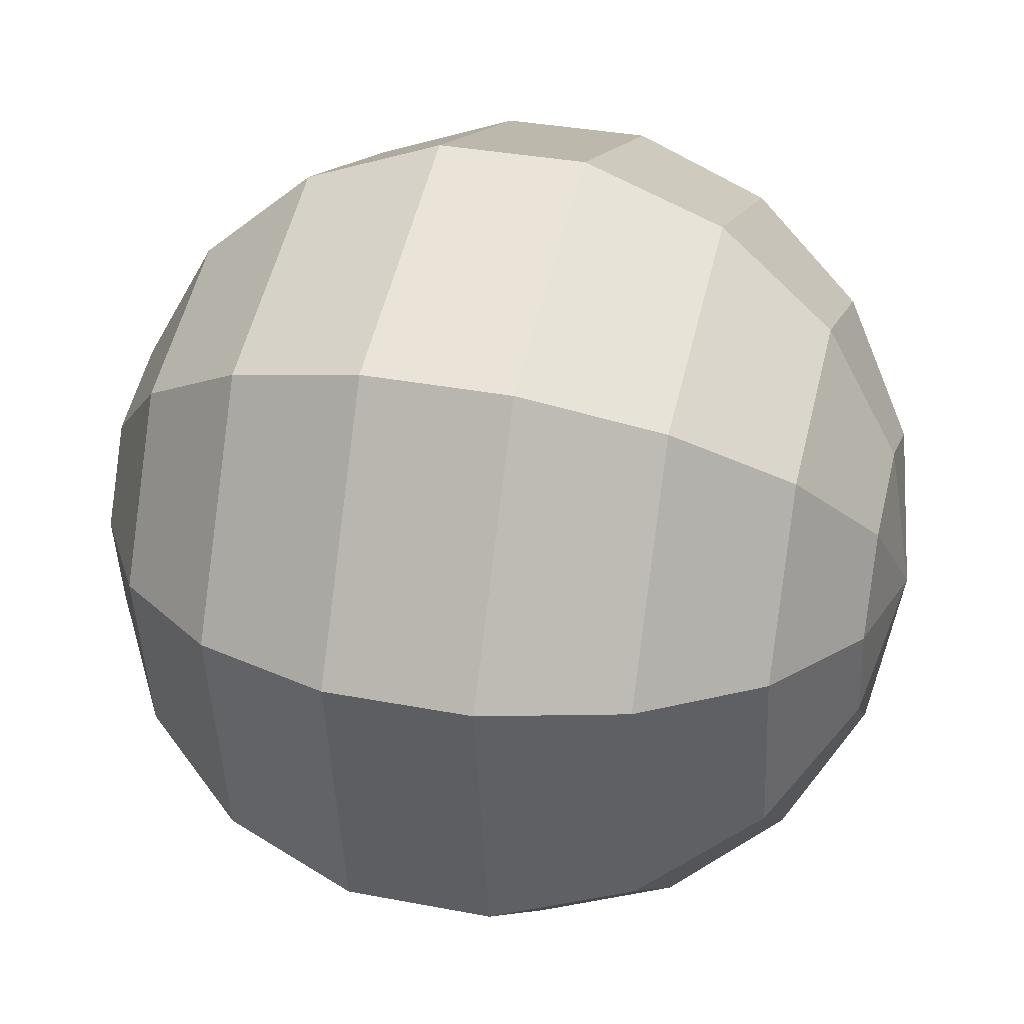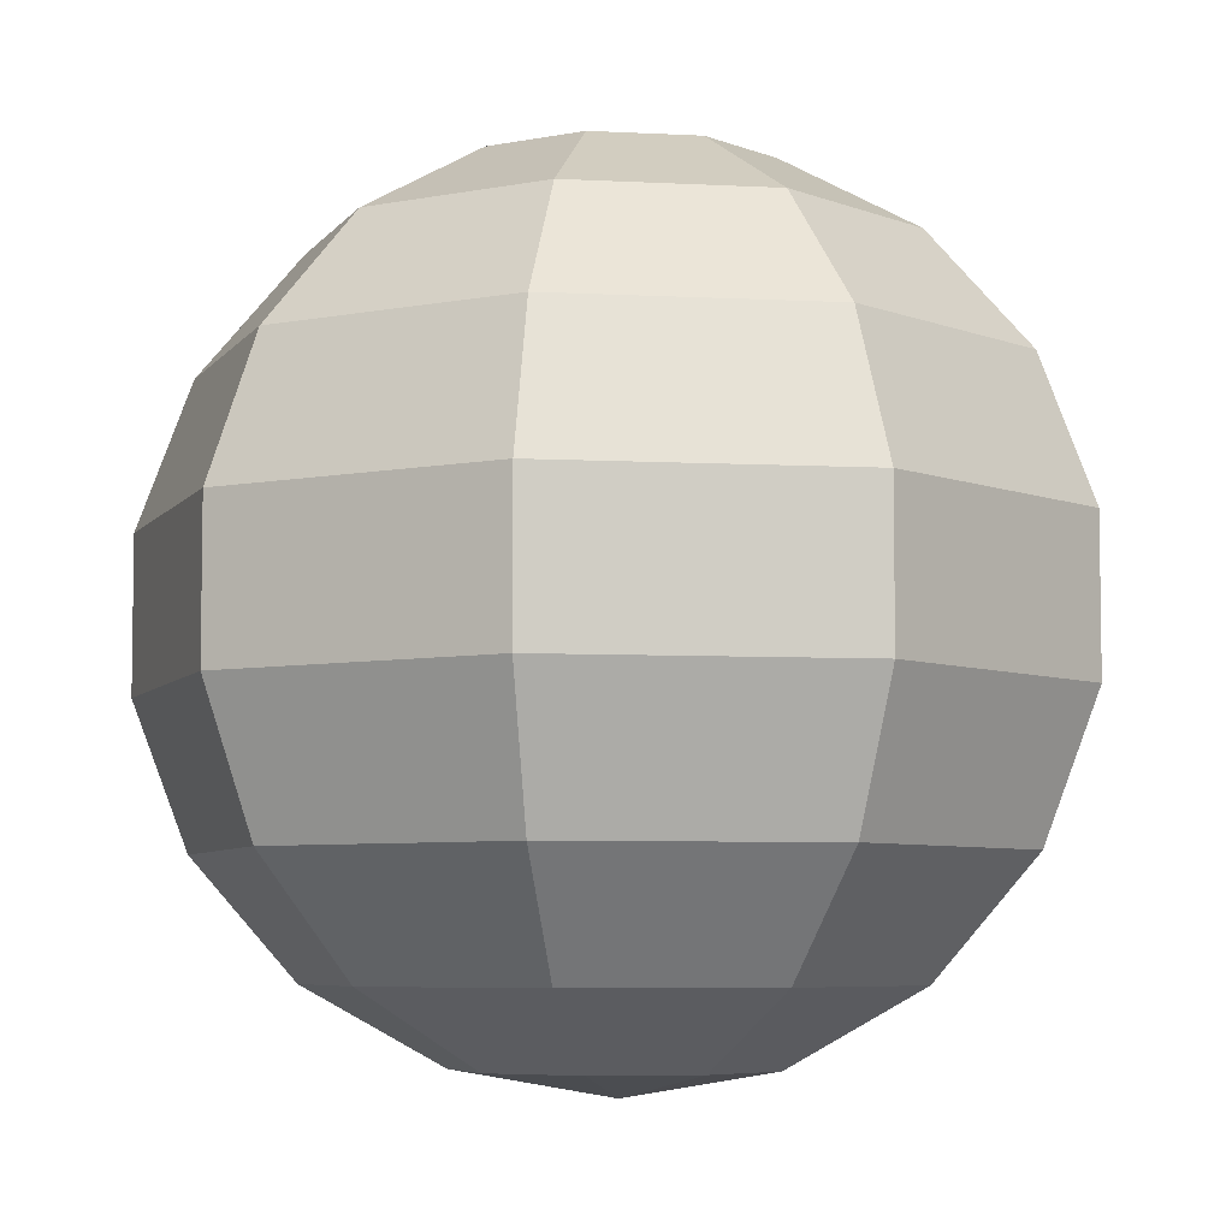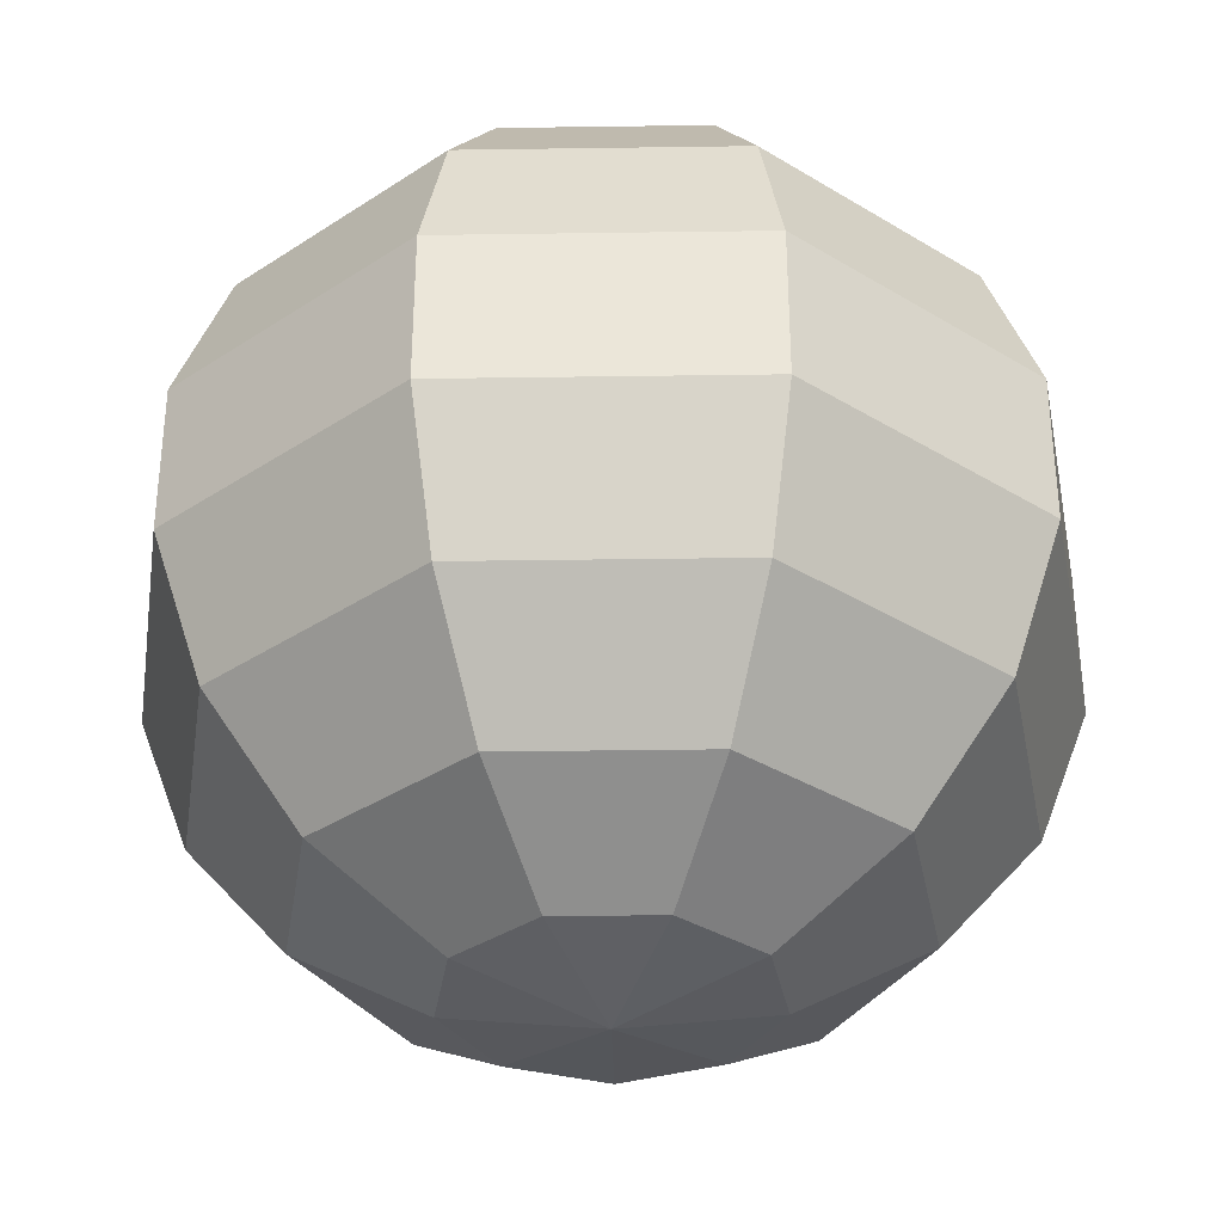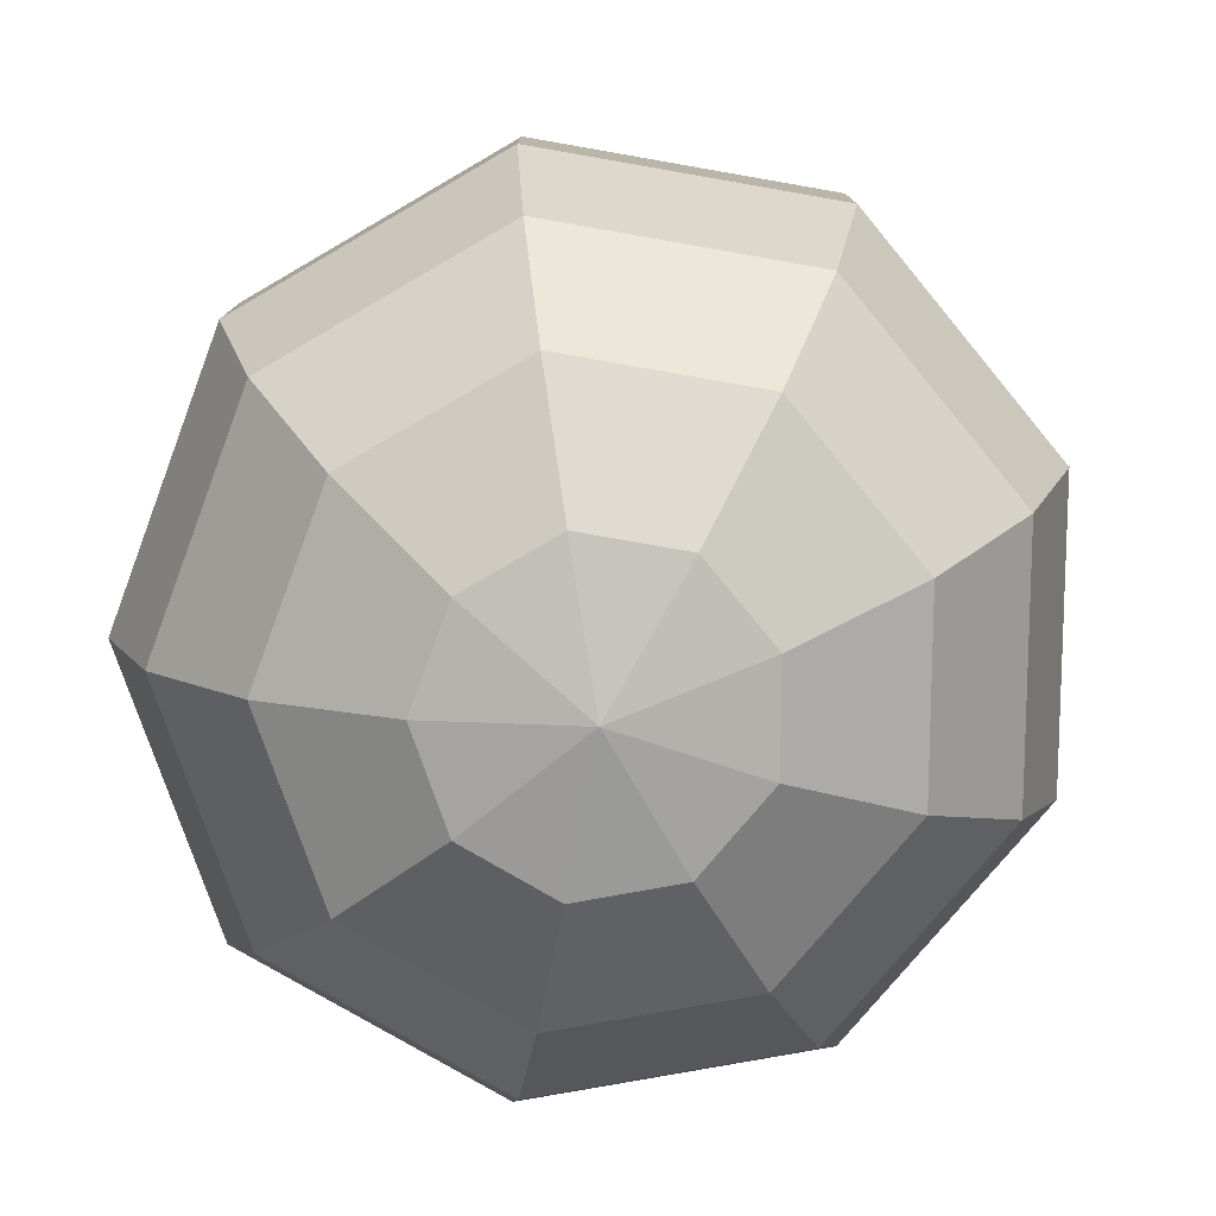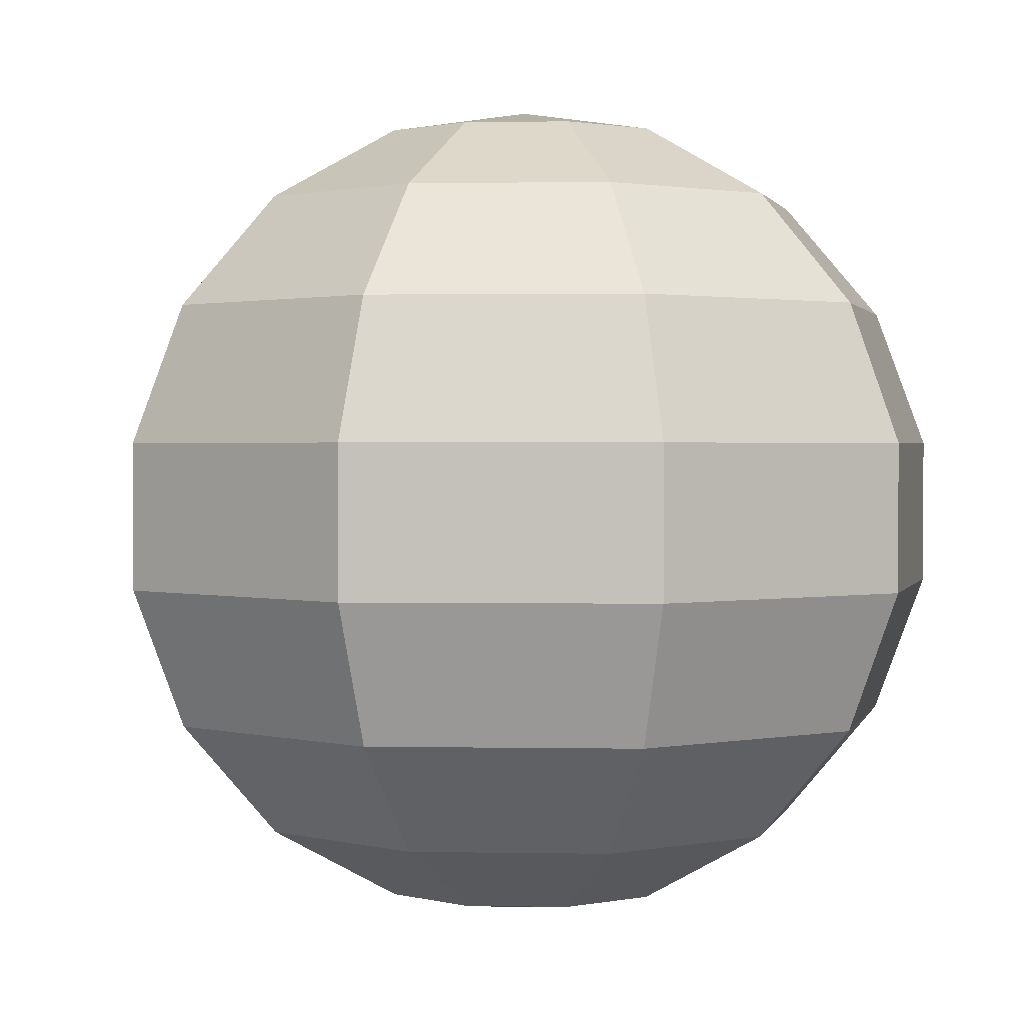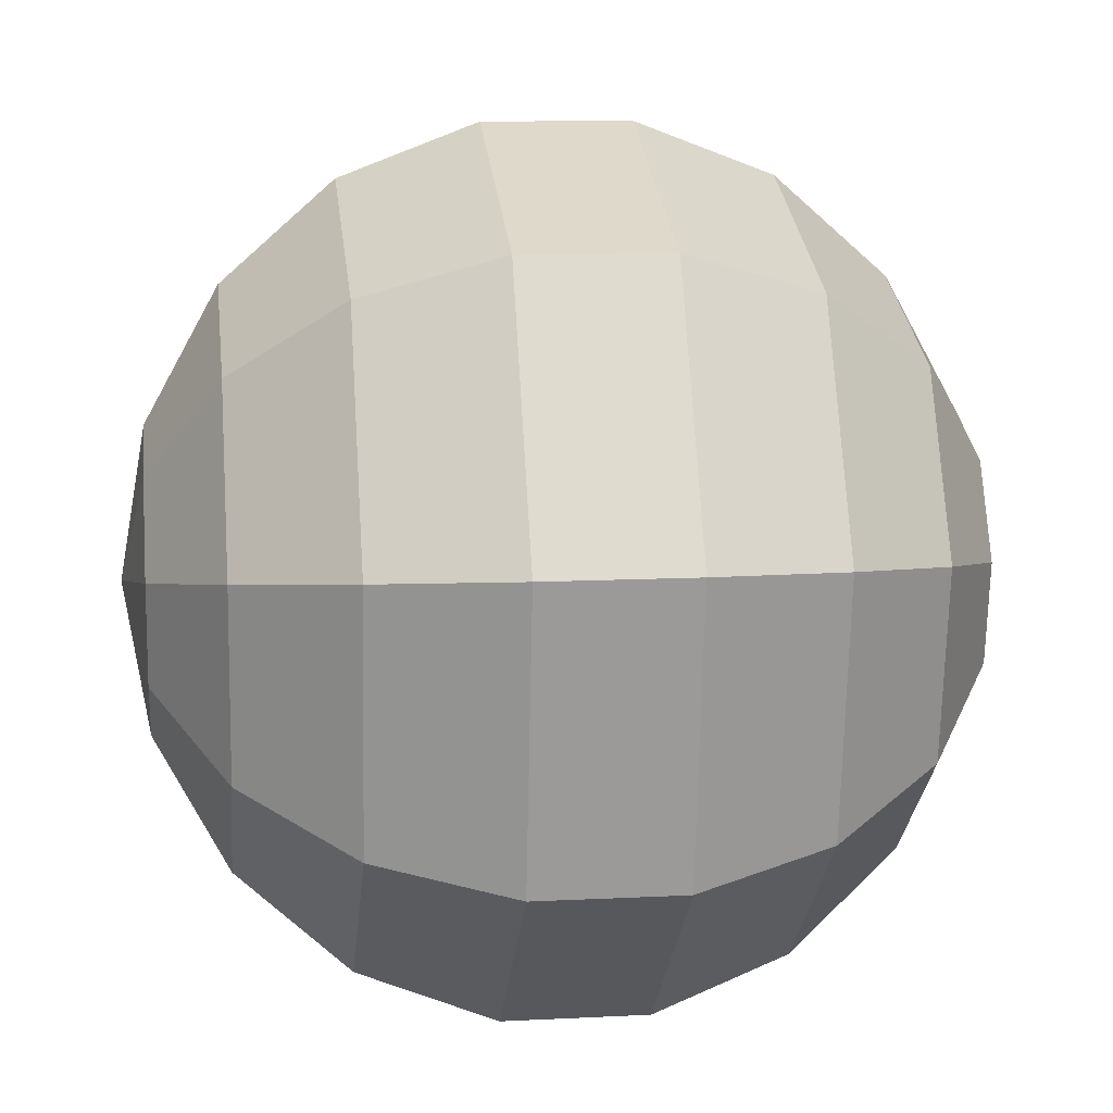
<metadata>
{"format":"obj","ext":"obj","renderer":"f3d","projection":"perspective","resolution":1024,"background":"white","views":[{"elev":34.1,"azim":-75.4,"up":"+Z"},{"elev":-5.9,"azim":170.8,"up":"+Y"},{"elev":-34.8,"azim":-178.9,"up":"+Y"},{"elev":-79.1,"azim":-30.2,"up":"+Y"},{"elev":1.4,"azim":103.5,"up":"+Y"},{"elev":11.1,"azim":82.8,"up":"+Z"}]}
</metadata>
<code>
o Bullet
v -0.02267 0.09397 0.02743
v -0.0426 0.0766 0.05155
v -0.0574 0.05 0.06946
v -0.06527 0.01736 0.07899
v -0.06527 -0.01736 0.07899
v -0.0574 -0.05 0.06946
v -0.0426 -0.0766 0.05155
v -0.02267 -0.09397 0.02743
v -0.03473 0.09397 0.006218
v -0.06527 0.0766 0.01169
v -0.08794 0.05 0.01574
v -0.1 0.01736 0.01791
v -0.1 -0.01736 0.01791
v -0.08794 -0.05 0.01574
v -0.06527 -0.0766 0.01169
v -0.03473 -0.09397 0.006218
v -0.03054 0.09397 -0.01791
v -0.0574 0.0766 -0.03365
v -0.07733 0.05 -0.04534
v -0.08794 0.01736 -0.05155
v -0.08794 -0.01736 -0.05155
v -0.07733 -0.05 -0.04534
v -0.0574 -0.0766 -0.03365
v -0.03054 -0.09397 -0.01791
v -0.01206 0.09397 -0.03365
v -0.02267 0.0766 -0.06324
v -0.03054 0.05 -0.0852
v -0.03473 0.01736 -0.09689
v -0.03473 -0.01736 -0.09689
v -0.03054 -0.05 -0.0852
v -0.02267 -0.0766 -0.06324
v -0.01206 -0.09397 -0.03365
v 0.01206 0.09397 -0.03365
v 0.02267 0.0766 -0.06324
v 0.03054 0.05 -0.0852
v 0.03473 0.01736 -0.09689
v 0.03473 -0.01736 -0.09689
v 0.03054 -0.05 -0.0852
v 0.02267 -0.0766 -0.06324
v 0.01206 -0.09397 -0.03365
v 0.03054 0.09397 -0.01791
v 0.0574 0.0766 -0.03365
v 0.07733 0.05 -0.04534
v 0.08794 0.01736 -0.05155
v 0.08794 -0.01736 -0.05155
v 0.07733 -0.05 -0.04534
v 0.0574 -0.0766 -0.03365
v 0.03054 -0.09397 -0.01791
v 0 -0.1 0
v 0 0.1 0
v 0.03473 0.09397 0.006218
v 0.06527 0.0766 0.01169
v 0.08794 0.05 0.01574
v 0.1 0.01736 0.01791
v 0.1 -0.01736 0.01791
v 0.08794 -0.05 0.01574
v 0.06527 -0.0766 0.01169
v 0.03473 -0.09397 0.006218
v 0.02267 0.09397 0.02743
v 0.0426 0.0766 0.05155
v 0.0574 0.05 0.06946
v 0.06527 0.01736 0.07899
v 0.06527 -0.01736 0.07899
v 0.0574 -0.05 0.06946
v 0.0426 -0.0766 0.05155
v 0.02267 -0.09397 0.02743
v 0 0.09397 0.03581
v 0 0.0766 0.0673
v 0 0.05 0.09067
v 0 0.01736 0.1031
v 0 -0.01736 0.1031
v 0 -0.05 0.09067
v 0 -0.0766 0.0673
v 0 -0.09397 0.03581
f 72 71 5 6
f 69 68 2 3
f 73 72 6 7
f 70 69 3 4
f 67 50 1
f 74 73 7 8
f 71 70 4 5
f 68 67 1 2
f 49 74 8
f 7 6 14 15
f 4 3 11 12
f 1 50 9
f 8 7 15 16
f 5 4 12 13
f 2 1 9 10
f 49 8 16
f 6 5 13 14
f 3 2 10 11
f 13 12 20 21
f 10 9 17 18
f 49 16 24
f 14 13 21 22
f 11 10 18 19
f 15 14 22 23
f 12 11 19 20
f 9 50 17
f 16 15 23 24
f 19 18 26 27
f 23 22 30 31
f 20 19 27 28
f 17 50 25
f 24 23 31 32
f 21 20 28 29
f 18 17 25 26
f 49 24 32
f 22 21 29 30
f 25 50 33
f 32 31 39 40
f 29 28 36 37
f 26 25 33 34
f 49 32 40
f 30 29 37 38
f 27 26 34 35
f 31 30 38 39
f 28 27 35 36
f 38 37 45 46
f 35 34 42 43
f 39 38 46 47
f 36 35 43 44
f 33 50 41
f 40 39 47 48
f 37 36 44 45
f 34 33 41 42
f 49 40 48
f 44 43 53 54
f 41 50 51
f 48 47 57 58
f 45 44 54 55
f 42 41 51 52
f 49 48 58
f 46 45 55 56
f 43 42 52 53
f 47 46 56 57
f 52 51 59 60
f 49 58 66
f 56 55 63 64
f 53 52 60 61
f 57 56 64 65
f 54 53 61 62
f 51 50 59
f 58 57 65 66
f 55 54 62 63
f 65 64 72 73
f 62 61 69 70
f 59 50 67
f 66 65 73 74
f 63 62 70 71
f 60 59 67 68
f 49 66 74
f 64 63 71 72
f 61 60 68 69

</code>
